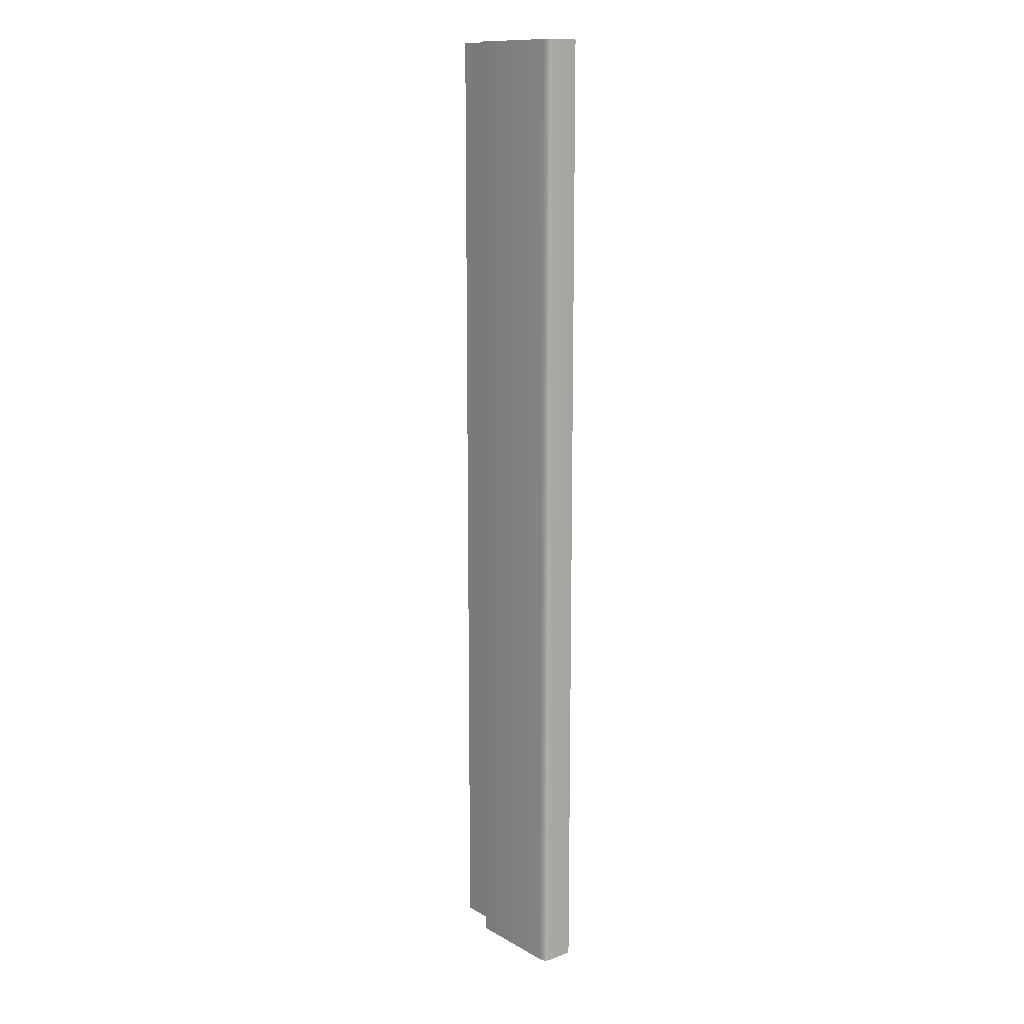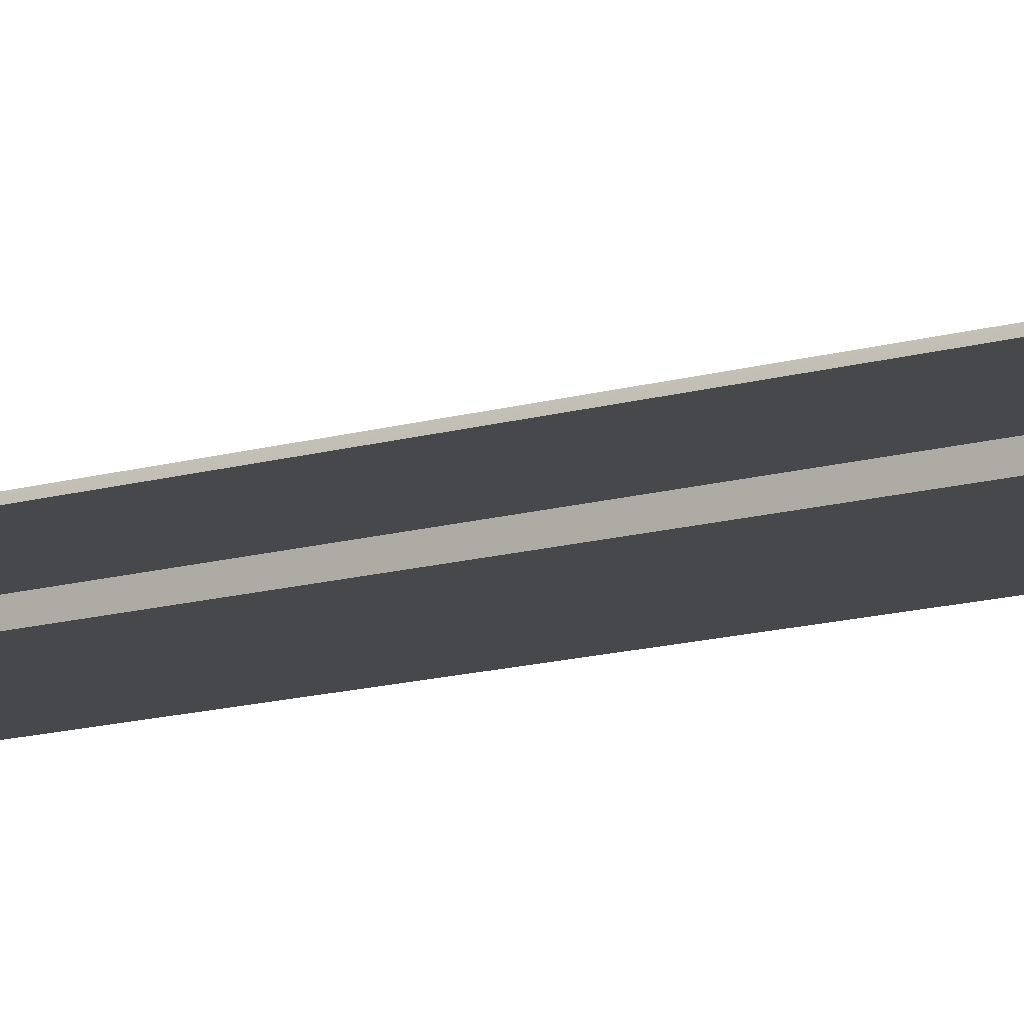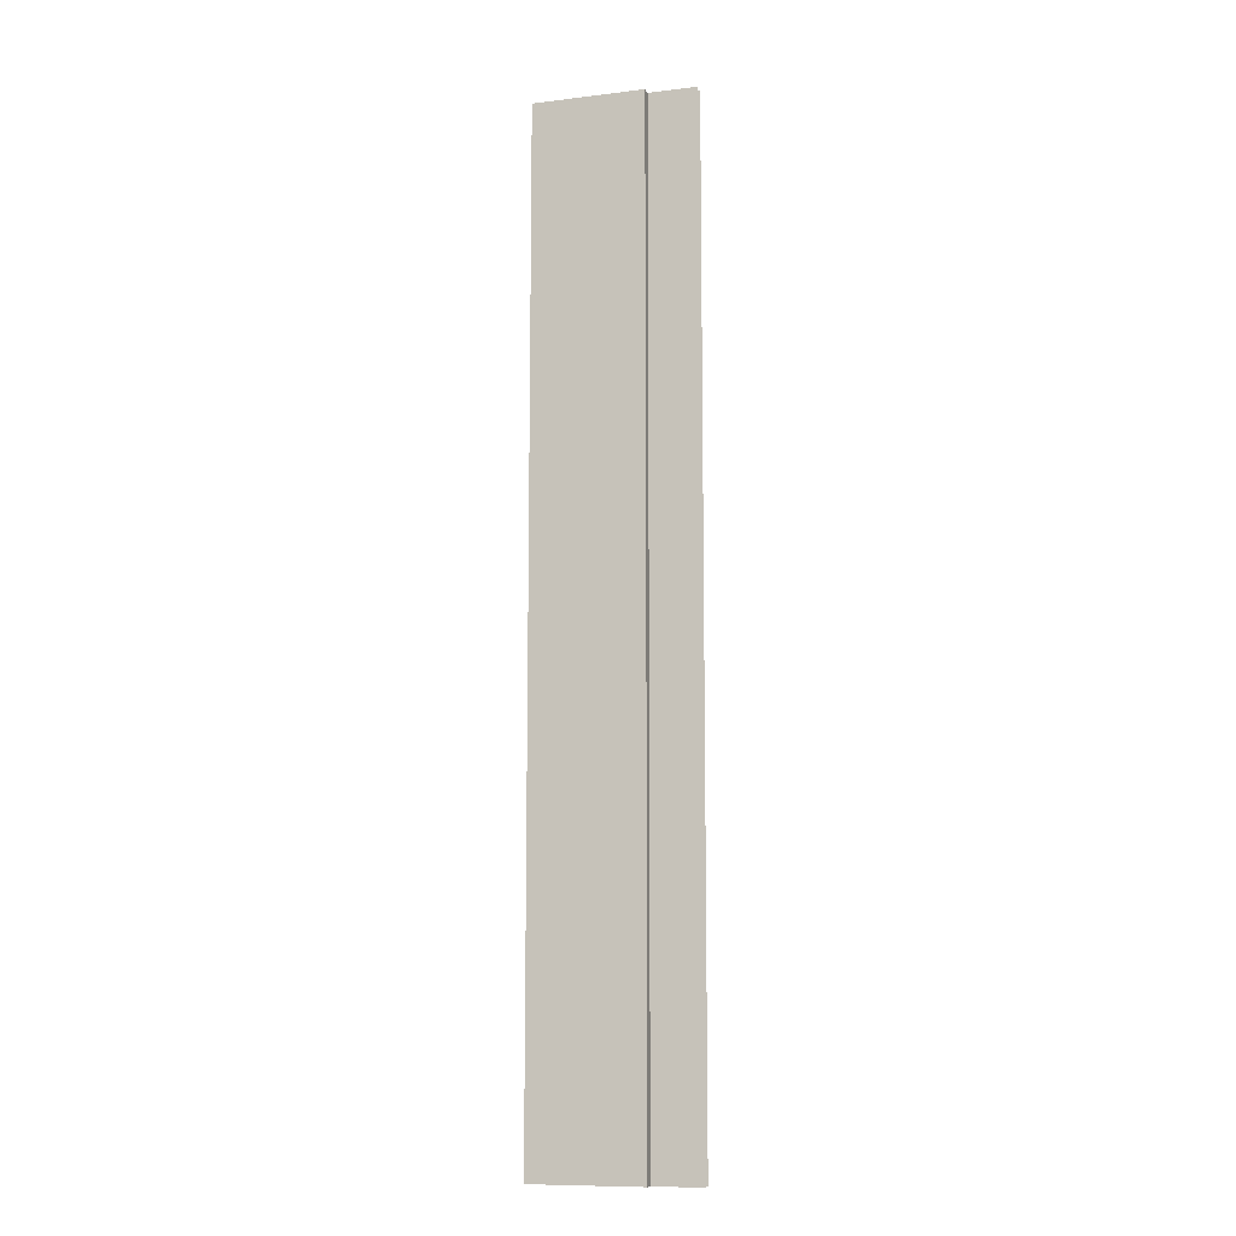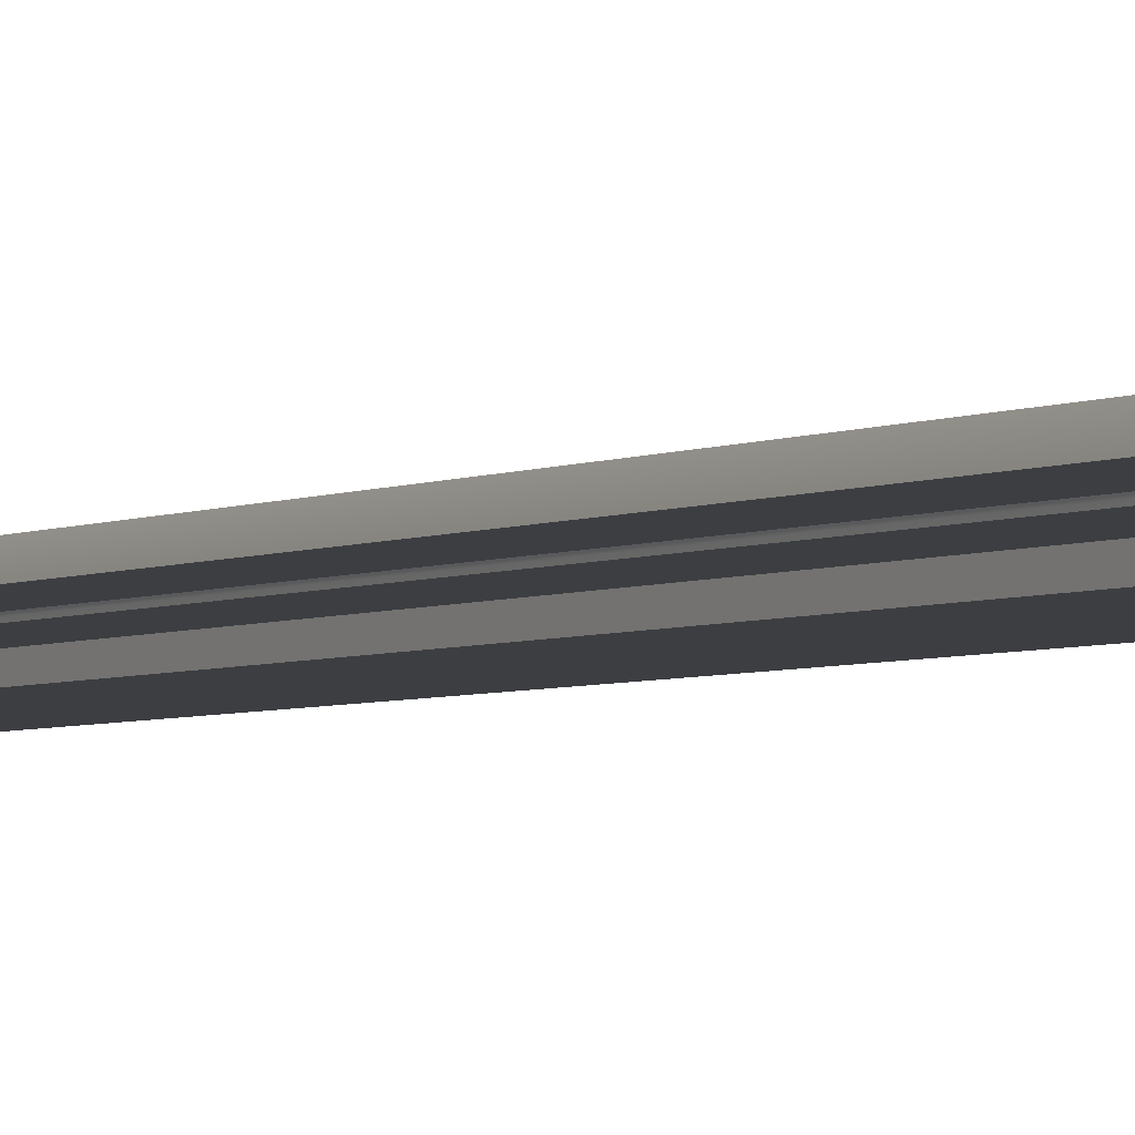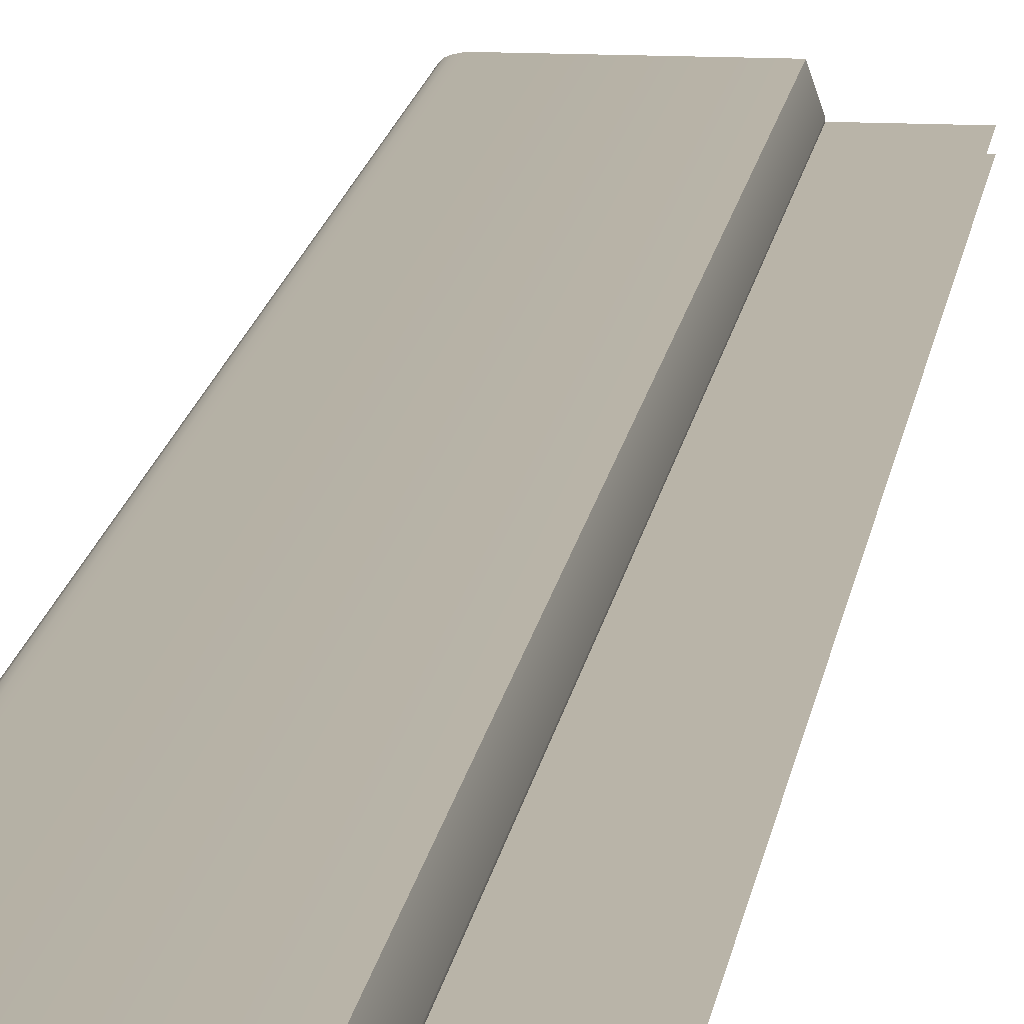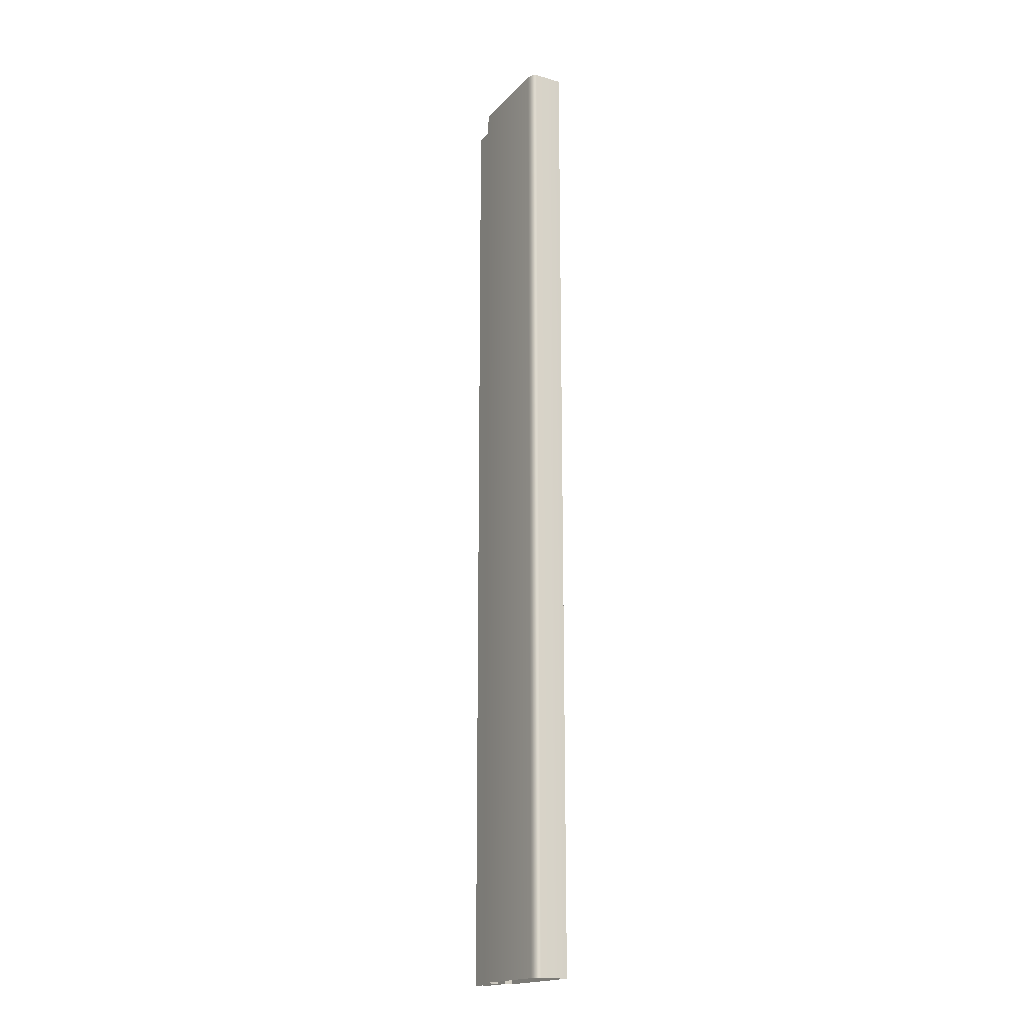
<metadata>
{"format":"obj","ext":"obj","renderer":"f3d","projection":"perspective","resolution":1024,"background":"white","views":[{"elev":13.0,"azim":51.5,"up":"+Y"},{"elev":-11.4,"azim":-51.7,"up":"+Z"},{"elev":-10.3,"azim":-163.0,"up":"+Y"},{"elev":-3.1,"azim":-27.7,"up":"+Z"},{"elev":13.2,"azim":-173.3,"up":"+Z"},{"elev":-17.9,"azim":61.7,"up":"+Y"}]}
</metadata>
<code>
o RT_21_CR1/RT_21_CR/mesh38/mesh38-geometry#mesh38-geometry
v 0.5528 0.5163 0.4342
v 0.5152 -0.2498 0.4342
v 0.5528 -0.2498 0.4342
v 0.5152 0.5163 0.4342
v 0.5528 0.5163 0.4351
v 0.5528 -0.2498 0.4351
v 0.5572 0.5163 0.4481
v 0.5572 -0.2498 0.4481
v 0.6323 0.5163 0.4481
v 0.6323 -0.2498 0.4481
v 0.6352 0.5163 0.4475
v 0.6352 -0.2498 0.4475
v 0.6372 0.5163 0.4468
v 0.6372 -0.2498 0.4468
v 0.6386 0.5163 0.4455
v 0.6386 -0.2498 0.4455
v 0.6392 -0.2498 0.4434
v 0.6392 0.5163 0.4434
v 0.6389 -0.2498 0.421
v 0.6389 0.5163 0.421
v 0.5528 -0.2498 0.421
v 0.5528 0.5163 0.421
v 0.5528 -0.2498 0.4278
v 0.5528 0.5163 0.4278
v 0.5152 -0.2498 0.4278
v 0.5152 0.5163 0.4278
f 1 2 3
f 2 1 4
f 3 5 1
f 5 3 6
f 6 7 5
f 7 6 8
f 8 9 7
f 9 8 10
f 10 11 9
f 11 10 12
f 12 13 11
f 13 12 14
f 14 15 13
f 15 14 16
f 17 15 16
f 15 17 18
f 19 18 17
f 18 19 20
f 21 20 19
f 20 21 22
f 23 22 21
f 22 23 24
f 25 24 23
f 24 25 26
f 3 2 1
f 4 1 2
f 1 5 3
f 6 3 5
f 5 7 6
f 8 6 7
f 7 9 8
f 10 8 9
f 9 11 10
f 12 10 11
f 11 13 12
f 14 12 13
f 13 15 14
f 16 14 15
f 16 15 17
f 18 17 15
f 17 18 19
f 20 19 18
f 19 20 21
f 22 21 20
f 21 22 23
f 24 23 22
f 23 24 25
f 26 25 24

</code>
